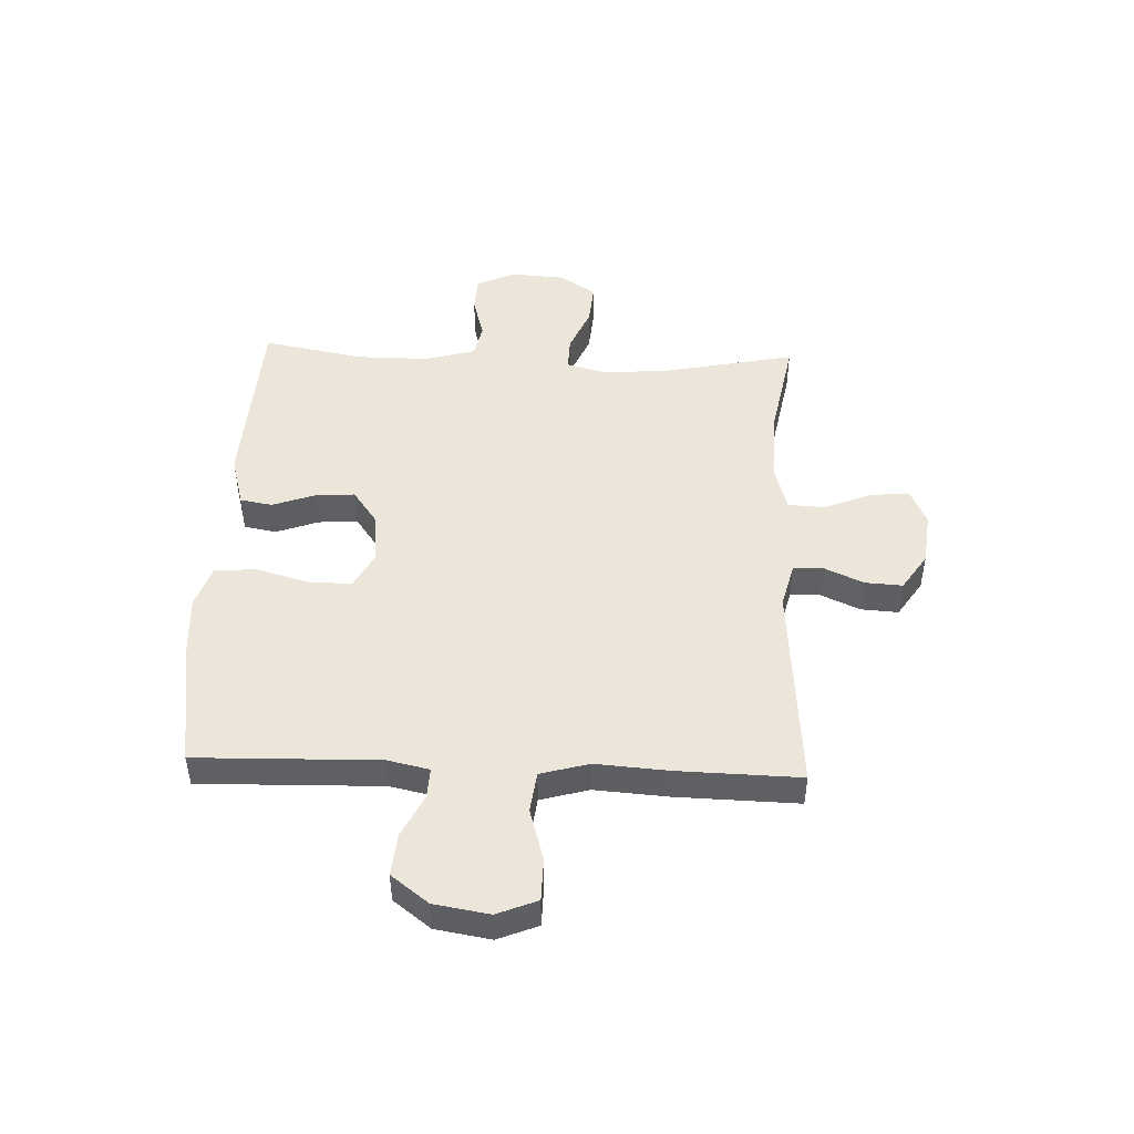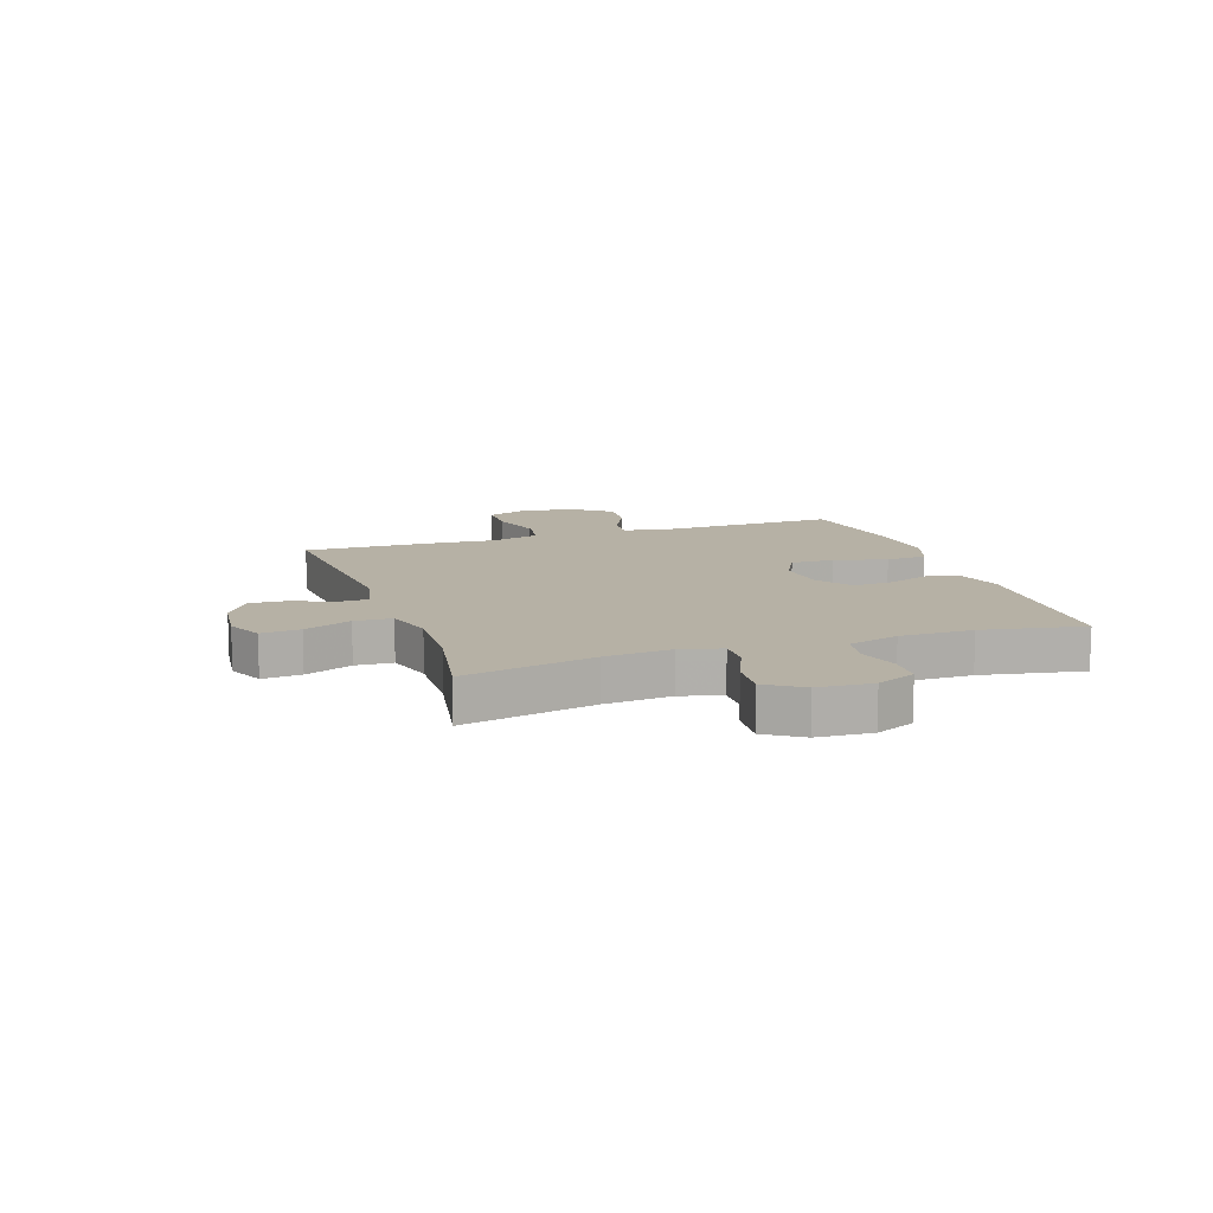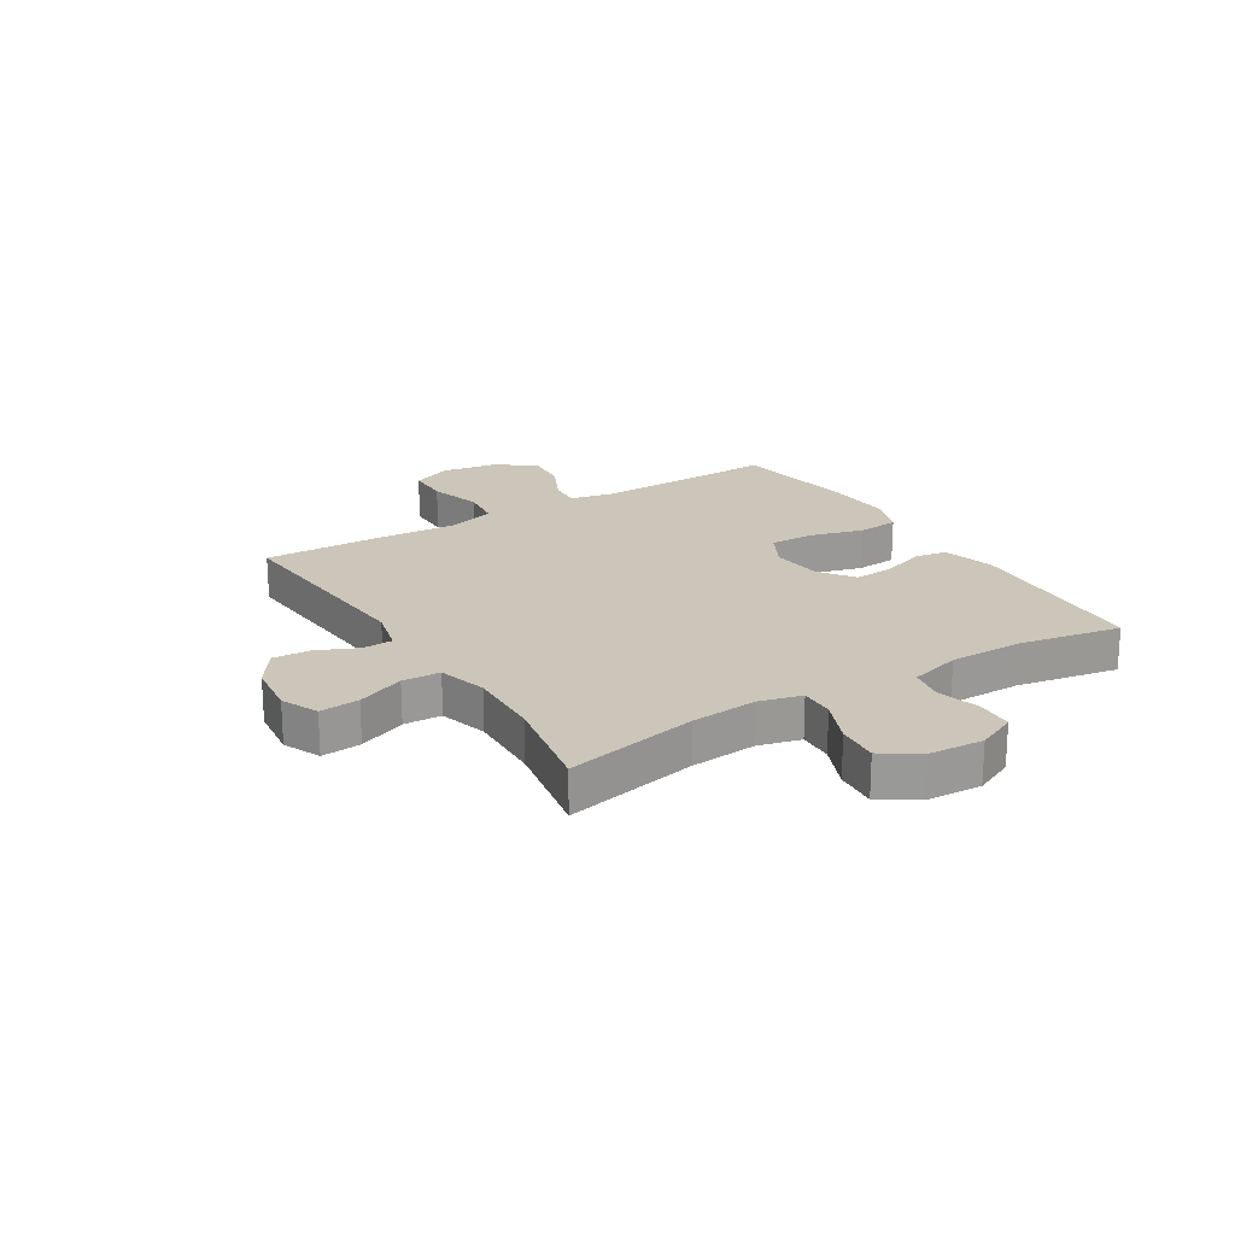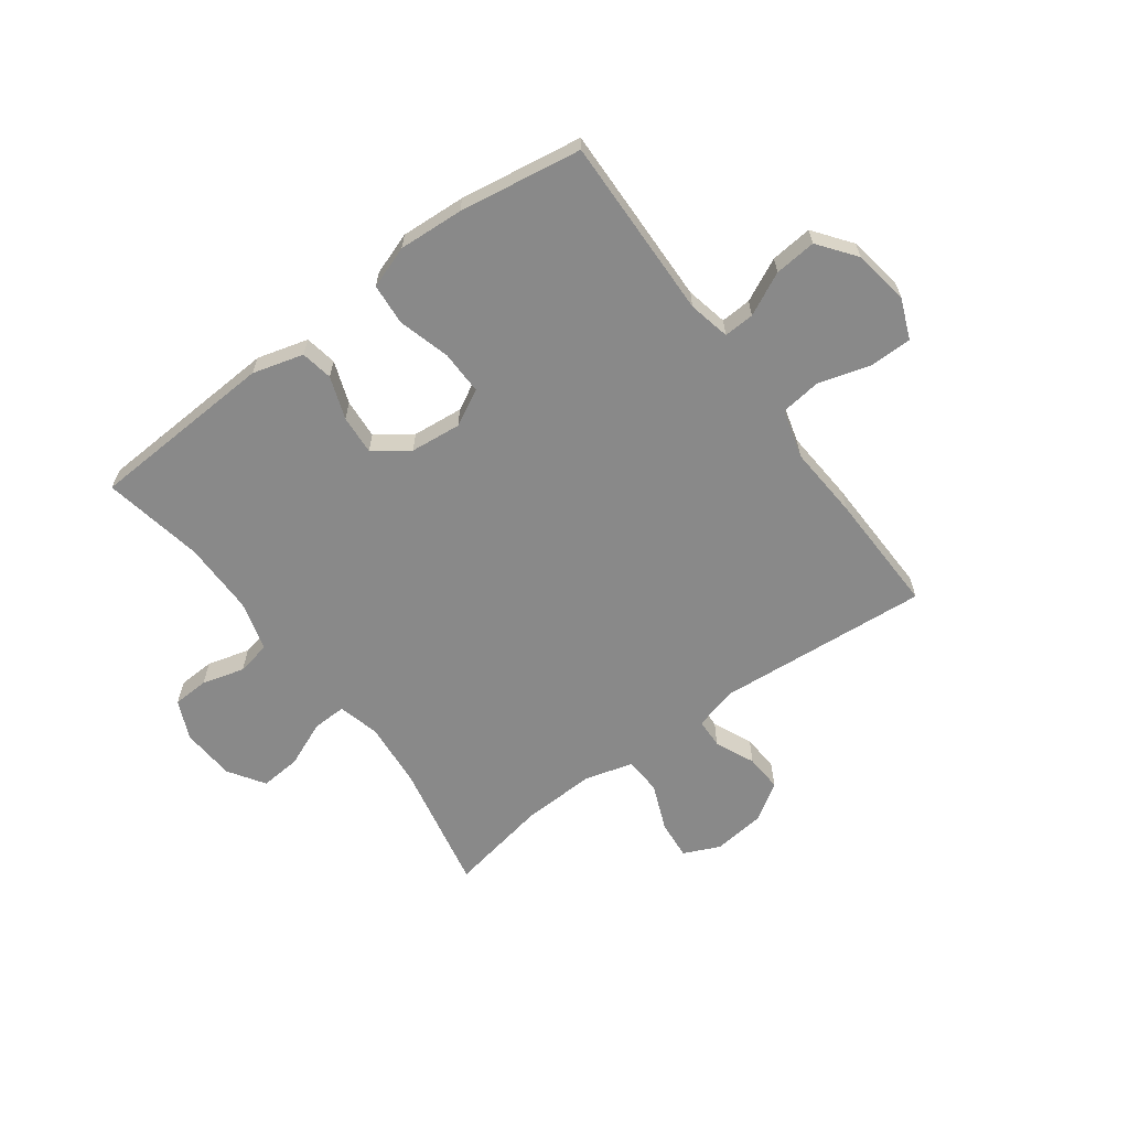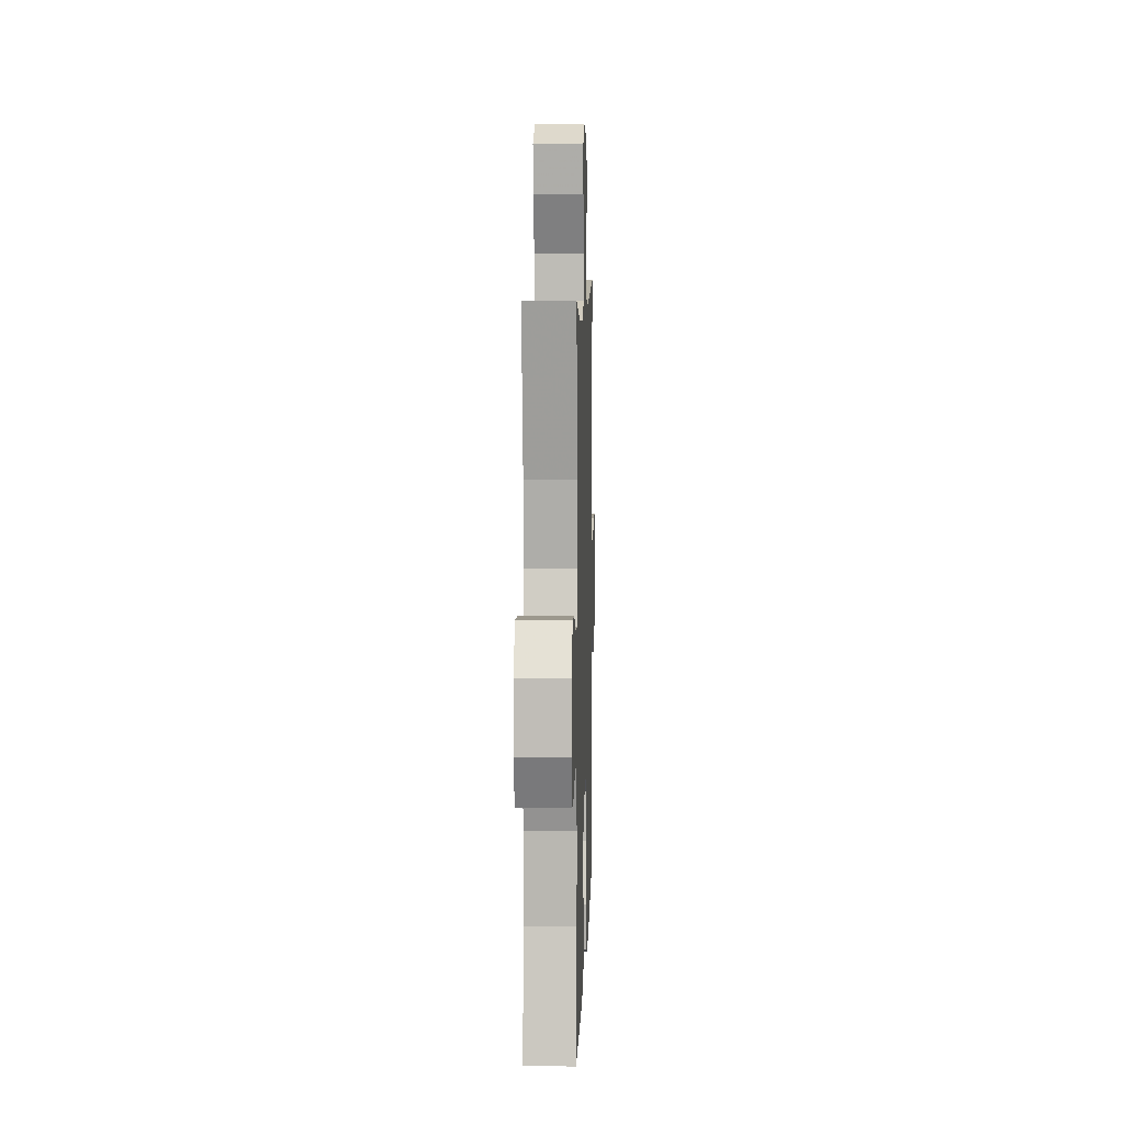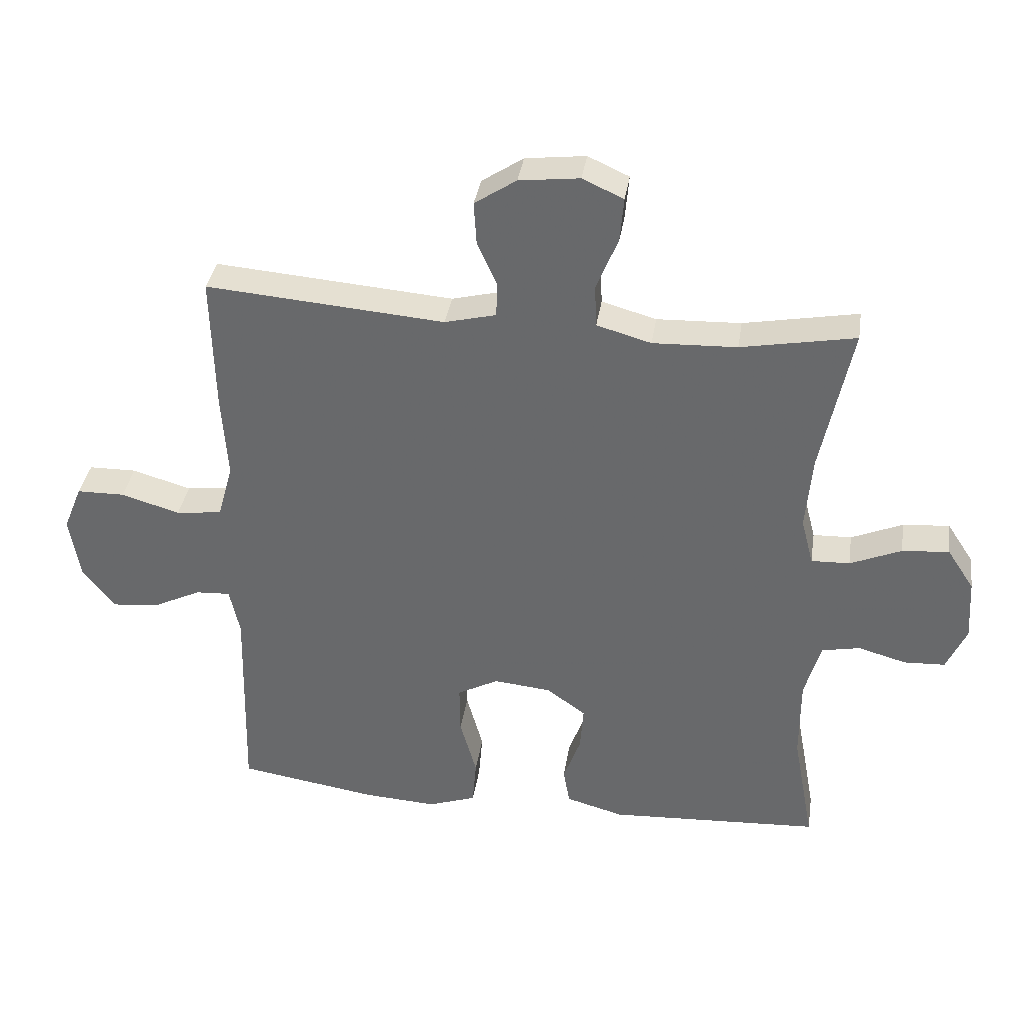
<metadata>
{"format":"obj","ext":"obj","renderer":"f3d","projection":"perspective","resolution":1024,"background":"white","views":[{"elev":47.6,"azim":-87.7,"up":"+Y"},{"elev":12.0,"azim":71.2,"up":"+Y"},{"elev":21.0,"azim":58.3,"up":"+Y"},{"elev":-63.1,"azim":-143.6,"up":"+Y"},{"elev":7.7,"azim":91.8,"up":"+Z"},{"elev":36.2,"azim":8.6,"up":"+Z"}]}
</metadata>
<code>
v 0.5 0.07 -0.5
v 0.169 0.07 -0.518
v 0.079 0.07 -0.493
v 0.069 0.07 -0.436
v 0.096 0.07 -0.361
v 0.101 0.07 -0.291
v 0.04 0.07 -0.247
v -0.05 0.07 -0.238
v -0.114 0.07 -0.272
v -0.113 0.07 -0.349
v -0.087 0.07 -0.442
v -0.093 0.07 -0.515
v -0.168 0.07 -0.541
v -0.283 0.07 -0.534
v -0.5 0.07 -0.5
v -0.492 0.07 -0.177
v -0.508 0.07 -0.103
v -0.562 0.07 -0.106
v -0.638 0.07 -0.143
v -0.712 0.07 -0.15
v -0.762 0.07 -0.084
v -0.778 0.07 0.014
v -0.749 0.07 0.085
v -0.674 0.07 0.086
v -0.582 0.07 0.059
v -0.51 0.07 0.068
v -0.486 0.07 0.154
v -0.495 0.07 0.284
v -0.5 0.07 0.5
v -0.127 0.07 0.47
v -0.047 0.07 0.49
v -0.045 0.07 0.543
v -0.076 0.07 0.613
v -0.08 0.07 0.679
v -0.015 0.07 0.722
v 0.079 0.07 0.733
v 0.143 0.07 0.704
v 0.137 0.07 0.635
v 0.103 0.07 0.552
v 0.106 0.07 0.486
v 0.191 0.07 0.462
v 0.322 0.07 0.467
v 0.5 0.07 0.5
v 0.452 0.07 0.268
v 0.442 0.07 0.151
v 0.461 0.07 0.078
v 0.521 0.07 0.08
v 0.601 0.07 0.114
v 0.674 0.07 0.12
v 0.716 0.07 0.056
v 0.722 0.07 -0.04
v 0.691 0.07 -0.109
v 0.627 0.07 -0.112
v 0.552 0.07 -0.091
v 0.492 0.07 -0.103
v 0.467 0.07 -0.192
v 0.467 0.07 -0.321
v 0.5 0 -0.5
v 0.169 0 -0.518
v 0.079 0 -0.493
v 0.069 0 -0.436
v 0.096 0 -0.361
v 0.101 0 -0.291
v 0.04 0 -0.247
v -0.05 0 -0.238
v -0.114 0 -0.272
v -0.113 0 -0.349
v -0.087 0 -0.442
v -0.093 0 -0.515
v -0.168 0 -0.541
v -0.283 0 -0.534
v -0.5 0 -0.5
v -0.492 0 -0.177
v -0.508 0 -0.103
v -0.562 0 -0.106
v -0.638 0 -0.143
v -0.712 0 -0.15
v -0.762 0 -0.084
v -0.778 0 0.014
v -0.749 0 0.085
v -0.674 0 0.086
v -0.582 0 0.059
v -0.51 0 0.068
v -0.486 0 0.154
v -0.495 0 0.284
v -0.5 0 0.5
v -0.127 0 0.47
v -0.047 0 0.49
v -0.045 0 0.543
v -0.076 0 0.613
v -0.08 0 0.679
v -0.015 0 0.722
v 0.079 0 0.733
v 0.143 0 0.704
v 0.137 0 0.635
v 0.103 0 0.552
v 0.106 0 0.486
v 0.191 0 0.462
v 0.322 0 0.467
v 0.5 0 0.5
v 0.452 0 0.268
v 0.442 0 0.151
v 0.461 0 0.078
v 0.521 0 0.08
v 0.601 0 0.114
v 0.674 0 0.12
v 0.716 0 0.056
v 0.722 0 -0.04
v 0.691 0 -0.109
v 0.627 0 -0.112
v 0.552 0 -0.091
v 0.492 0 -0.103
v 0.467 0 -0.192
v 0.467 0 -0.321
f 51 52 53 54
f 51 54 55
f 50 51 55
f 47 48 49 50
f 46 47 50 55
f 45 46 55 56
f 42 43 44
f 41 42 44 45
f 40 41 45 56
f 36 37 38 39
f 36 39 40
f 35 36 40
f 32 33 34 35
f 31 32 35 40
f 30 31 40 56
f 27 28 29 30
f 26 27 30 56
f 22 23 24 25
f 18 19 20 21
f 17 18 21 22
f 13 14 15 16
f 13 16 17
f 10 11 12 13
f 9 10 13 17
f 8 9 17 22
f 2 3 4 5
f 57 1 2 5
f 57 5 6
f 56 57 6 7
f 22 25 26 56
f 7 8 22 56
f 111 110 109 108
f 112 111 108
f 112 108 107
f 107 106 105 104
f 112 107 104 103
f 113 112 103 102
f 101 100 99
f 102 101 99 98
f 113 102 98 97
f 96 95 94 93
f 97 96 93
f 97 93 92
f 92 91 90 89
f 97 92 89 88
f 113 97 88 87
f 87 86 85 84
f 113 87 84 83
f 82 81 80 79
f 78 77 76 75
f 79 78 75 74
f 73 72 71 70
f 74 73 70
f 70 69 68 67
f 74 70 67 66
f 79 74 66 65
f 62 61 60 59
f 62 59 58 114
f 63 62 114
f 64 63 114 113
f 113 83 82 79
f 113 79 65 64
f 1 58 59 2
f 2 59 60 3
f 3 60 61 4
f 4 61 62 5
f 5 62 63 6
f 6 63 64 7
f 7 64 65 8
f 8 65 66 9
f 9 66 67 10
f 10 67 68 11
f 11 68 69 12
f 12 69 70 13
f 13 70 71 14
f 14 71 72 15
f 15 72 73 16
f 16 73 74 17
f 17 74 75 18
f 18 75 76 19
f 19 76 77 20
f 20 77 78 21
f 21 78 79 22
f 22 79 80 23
f 23 80 81 24
f 24 81 82 25
f 25 82 83 26
f 26 83 84 27
f 27 84 85 28
f 28 85 86 29
f 29 86 87 30
f 30 87 88 31
f 31 88 89 32
f 32 89 90 33
f 33 90 91 34
f 34 91 92 35
f 35 92 93 36
f 36 93 94 37
f 37 94 95 38
f 38 95 96 39
f 39 96 97 40
f 40 97 98 41
f 41 98 99 42
f 42 99 100 43
f 43 100 101 44
f 44 101 102 45
f 45 102 103 46
f 46 103 104 47
f 47 104 105 48
f 48 105 106 49
f 49 106 107 50
f 50 107 108 51
f 51 108 109 52
f 52 109 110 53
f 53 110 111 54
f 54 111 112 55
f 55 112 113 56
f 56 113 114 57
f 57 114 58 1

</code>
